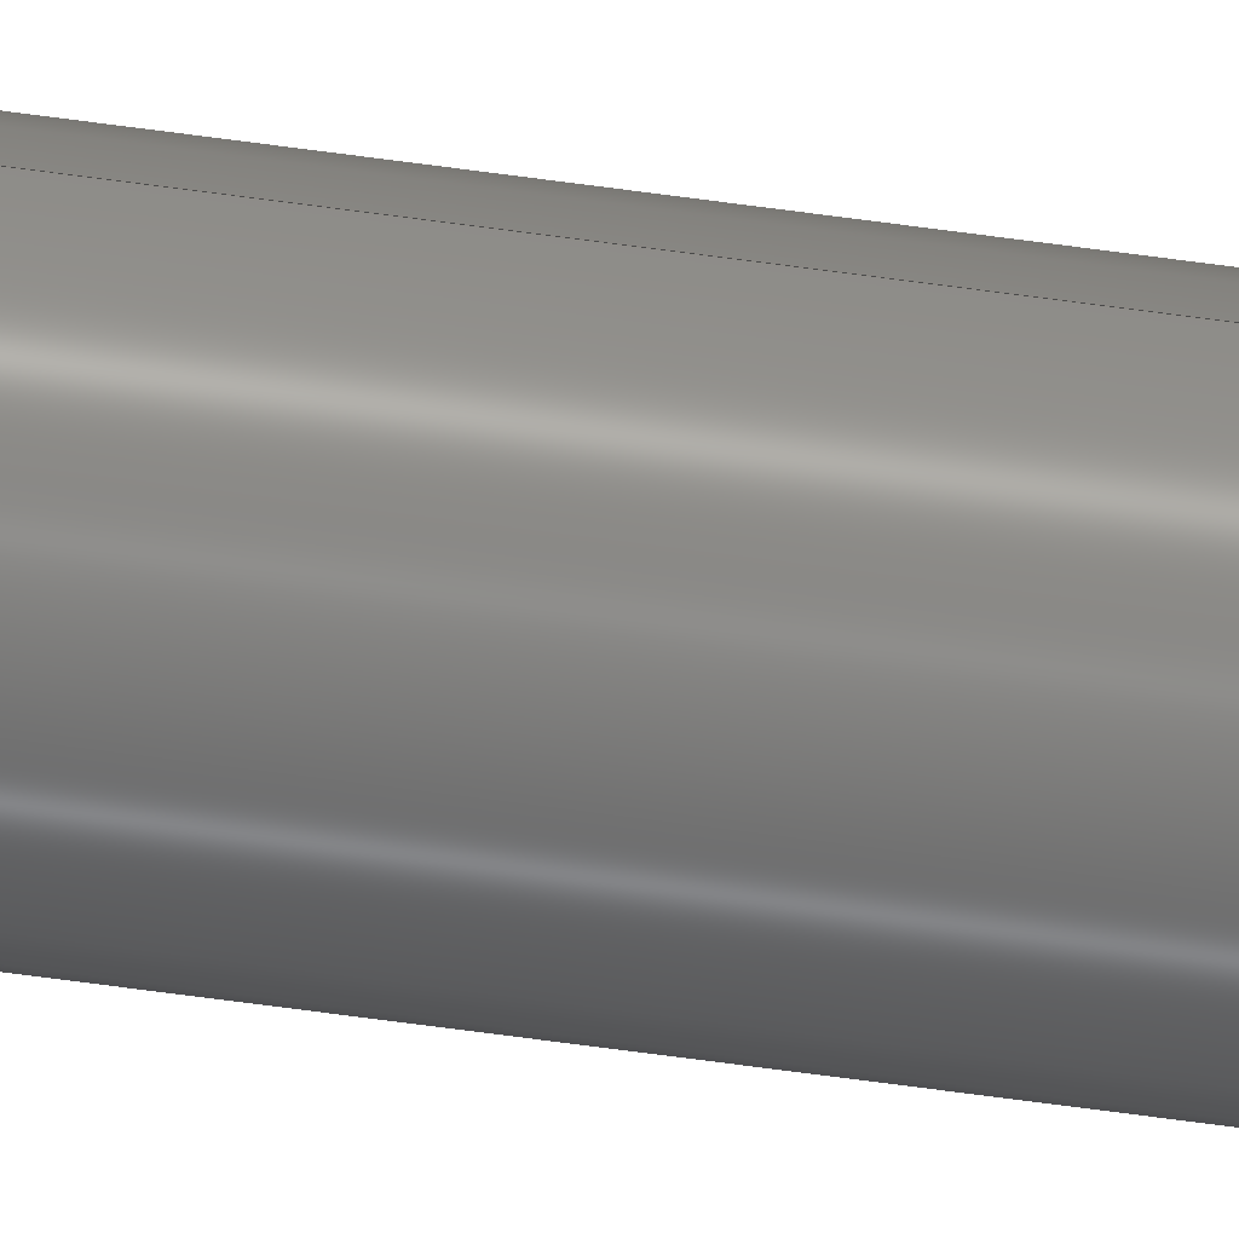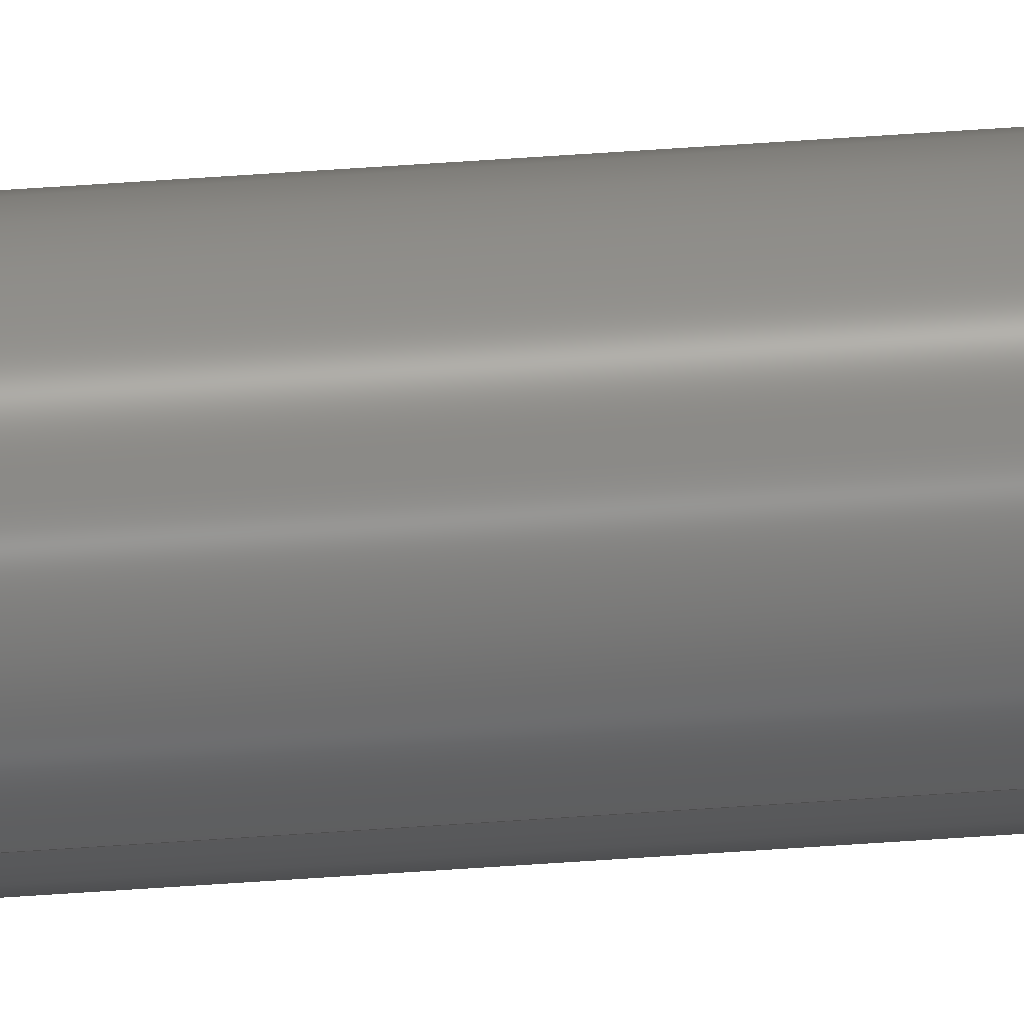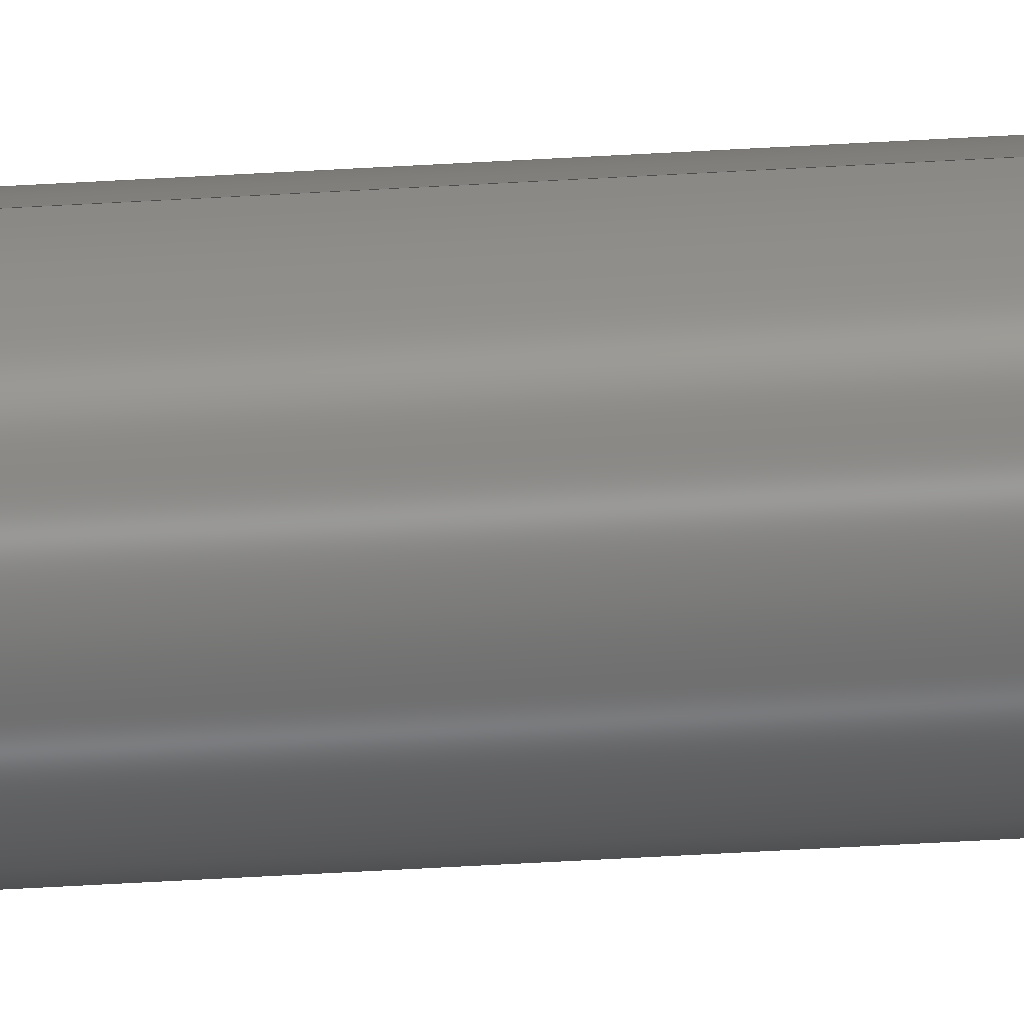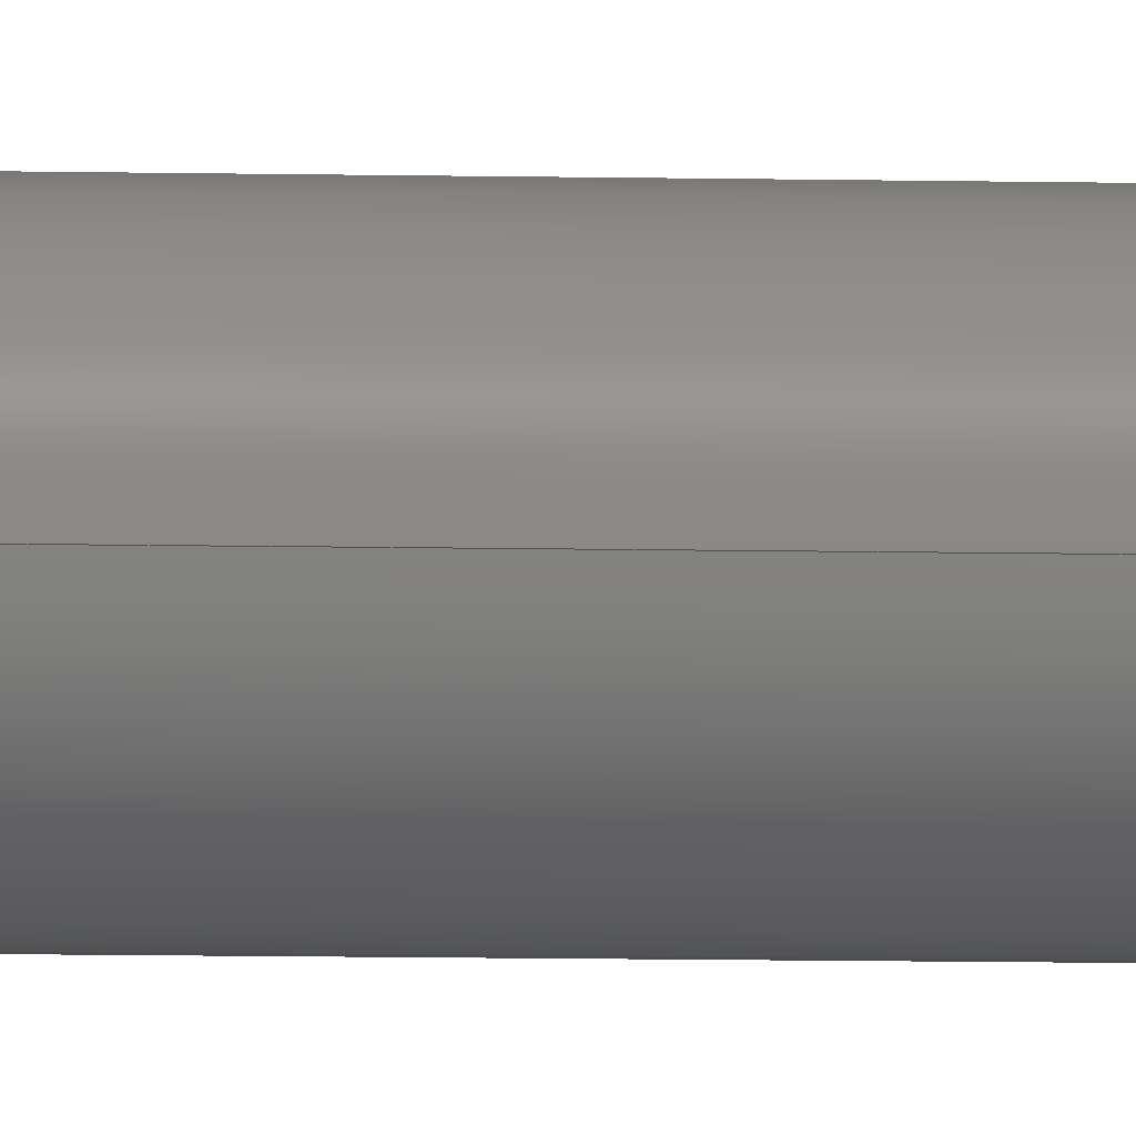
<metadata>
{"format":"step","ext":"step","renderer":"f3d","projection":"perspective","resolution":1024,"background":"white","views":[{"elev":-59.9,"azim":-98.3,"up":"+Y"},{"elev":60.3,"azim":85.9,"up":"+Y"},{"elev":-68.2,"azim":93.1,"up":"+Y"},{"elev":-2.7,"azim":79.1,"up":"+Y"}]}
</metadata>
<code>
ISO-10303-21;
DATA;
#1 = AXIS2_PLACEMENT_3D ( 'NONE', #40, #169, #26 ) ;
#2 = CARTESIAN_POINT ( 'NONE',  ( 0, 0, -100 ) ) ;
#3 = CIRCLE ( 'NONE', #99, 2.5 ) ;
#4 = APPROVAL_STATUS ( 'not_yet_approved' ) ;
#5 = ORIENTED_EDGE ( 'NONE', *, *, #128, .F. ) ;
#6 = VECTOR ( 'NONE', #98, 1000 ) ;
#7 = APPROVAL_PERSON_ORGANIZATION ( #132, #103, #22 ) ;
#8 = CC_DESIGN_PERSON_AND_ORGANIZATION_ASSIGNMENT ( #96, #130, ( #57 ) ) ;
#9 = DIRECTION ( 'NONE',  ( -0, -0, -1 ) ) ;
#10 = CALENDAR_DATE ( 2018, 27, 8 ) ;
#11 = CARTESIAN_POINT ( 'NONE',  ( 2.5, 3.062e-16, 100 ) ) ;
#12 = AXIS2_PLACEMENT_3D ( 'NONE', #138, #9, #111 ) ;
#13 = DIRECTION ( 'NONE',  ( 0, 0, 1 ) ) ;
#14 = ADVANCED_FACE ( 'NONE', ( #148 ), #33, .T. ) ;
#15 = PRODUCT_DEFINITION_FORMATION_WITH_SPECIFIED_SOURCE ( 'ANY', '', #57, .NOT_KNOWN. ) ;
#16 = CYLINDRICAL_SURFACE ( 'NONE', #12, 2.5 ) ;
#17 = VECTOR ( 'NONE', #142, 1000 ) ;
#18 = APPROVAL_PERSON_ORGANIZATION ( #60, #28, #172 ) ;
#19 = PERSON_AND_ORGANIZATION_ROLE ( 'classification_officer' ) ;
#20 = AXIS2_PLACEMENT_3D ( 'NONE', #2, #42, #143 ) ;
#21 = APPROVAL_DATE_TIME ( #30, #103 ) ;
#22 = APPROVAL_ROLE ( '' ) ;
#23 = APPROVAL ( #68, 'UNSPECIFIED' ) ;
#24 = CARTESIAN_POINT ( 'NONE',  ( 2.5, 3.062e-16, -100 ) ) ;
#25 = CARTESIAN_POINT ( 'NONE',  ( 0, 0, 100 ) ) ;
#26 = DIRECTION ( 'NONE',  ( 1, 0, 0 ) ) ;
#27 = LINE ( 'NONE', #126, #6 ) ;
#28 = APPROVAL ( #4, 'UNSPECIFIED' ) ;
#29 = CC_DESIGN_PERSON_AND_ORGANIZATION_ASSIGNMENT ( #56, #76, ( #15 ) ) ;
#30 = DATE_AND_TIME ( #10, #121 ) ;
#31 = UNCERTAINTY_MEASURE_WITH_UNIT (LENGTH_MEASURE( 1e-05 ), #38, 'distance_accuracy_value', 'NONE');
#32 = ORIENTED_EDGE ( 'NONE', *, *, #77, .F. ) ;
#33 = PLANE ( 'NONE',  #136 ) ;
#34 = PRODUCT_DEFINITION ( 'UNKNOWN', '', #15, #108 ) ;
#35 = PLANE ( 'NONE',  #20 ) ;
#36 = DIRECTION ( 'NONE',  ( 1, 0, 0 ) ) ;
#37 = ORGANIZATION ( 'UNSPECIFIED', 'UNSPECIFIED', '' ) ;
#38 =( LENGTH_UNIT ( ) NAMED_UNIT ( * ) SI_UNIT ( .MILLI., .METRE. ) );
#39 = CC_DESIGN_APPROVAL ( #103, ( #159 ) ) ;
#40 = CARTESIAN_POINT ( 'NONE',  ( 0, 0, 100 ) ) ;
#41 = CARTESIAN_POINT ( 'NONE',  ( -2.5, 0, -100 ) ) ;
#42 = DIRECTION ( 'NONE',  ( 0, 0, 1 ) ) ;
#43 = EDGE_LOOP ( 'NONE', ( #134, #157, #129, #105 ) ) ;
#44 = PERSON_AND_ORGANIZATION ( #55, #37 ) ;
#45 = COORDINATED_UNIVERSAL_TIME_OFFSET ( 4, 0, .BEHIND. ) ;
#46 = APPROVAL_STATUS ( 'not_yet_approved' ) ;
#47 = AXIS2_PLACEMENT_3D ( 'NONE', #85, #13, #114 ) ;
#48 = EDGE_LOOP ( 'NONE', ( #5, #32 ) ) ;
#49 = LOCAL_TIME ( 16, 27, 39, #158 ) ;
#50 = EDGE_CURVE ( 'NONE', #79, #94, #54, .T. ) ;
#51 = DIRECTION ( 'NONE',  ( 0, 0, 1 ) ) ;
#52 = CC_DESIGN_SECURITY_CLASSIFICATION ( #159, ( #15 ) ) ;
#53 = APPROVAL_DATE_TIME ( #70, #28 ) ;
#54 = LINE ( 'NONE', #100, #17 ) ;
#55 = PERSON ( 'UNSPECIFIED', 'UNSPECIFIED', 'UNSPECIFIED', ('UNSPECIFIED'), ('UNSPECIFIED'), ('UNSPECIFIED') ) ;
#56 = PERSON_AND_ORGANIZATION ( #55, #37 ) ;
#57 = PRODUCT ( 'Cilindro', 'Cilindro', '', ( #118 ) ) ;
#58 = VERTEX_POINT ( 'NONE', #166 ) ;
#59 = ADVANCED_FACE ( 'NONE', ( #133 ), #16, .T. ) ;
#60 = PERSON_AND_ORGANIZATION ( #55, #37 ) ;
#61 = AXIS2_PLACEMENT_3D ( 'NONE', #62, #86, #104 ) ;
#62 = CARTESIAN_POINT ( 'NONE',  ( 0, 0, 0 ) ) ;
#63 = PRODUCT_DEFINITION_SHAPE ( 'NONE', 'NONE',  #34 ) ;
#64 = EDGE_CURVE ( 'NONE', #58, #162, #27, .T. ) ;
#65 = ORIENTED_EDGE ( 'NONE', *, *, #109, .T. ) ;
#66 = CIRCLE ( 'NONE', #1, 2.5 ) ;
#67 = PRODUCT_RELATED_PRODUCT_CATEGORY ( 'detail', '', ( #57 ) ) ;
#68 = APPROVAL_STATUS ( 'not_yet_approved' ) ;
#69 = MANIFOLD_SOLID_BREP ( 'Saliente-Extruir1', #122 ) ;
#70 = DATE_AND_TIME ( #90, #110 ) ;
#71 =( NAMED_UNIT ( * ) SI_UNIT ( $, .STERADIAN. ) SOLID_ANGLE_UNIT ( ) );
#72 = CALENDAR_DATE ( 2018, 27, 8 ) ;
#73 = CC_DESIGN_DATE_AND_TIME_ASSIGNMENT ( #75, #160, ( #159 ) ) ;
#74 = ORIENTED_EDGE ( 'NONE', *, *, #50, .T. ) ;
#75 = DATE_AND_TIME ( #72, #83 ) ;
#76 = PERSON_AND_ORGANIZATION_ROLE ( 'creator' ) ;
#77 = EDGE_CURVE ( 'NONE', #94, #162, #149, .T. ) ;
#78 = CC_DESIGN_APPROVAL ( #23, ( #15 ) ) ;
#79 = VERTEX_POINT ( 'NONE', #11 ) ;
#80 = PERSON_AND_ORGANIZATION ( #55, #37 ) ;
#81 = DIRECTION ( 'NONE',  ( 1, 0, 0 ) ) ;
#82 = DIRECTION ( 'NONE',  ( 1, 0, -0 ) ) ;
#83 = LOCAL_TIME ( 16, 27, 39, #125 ) ;
#84 = APPLICATION_CONTEXT ( 'configuration controlled 3d designs of mechanical parts and assemblies' ) ;
#85 = CARTESIAN_POINT ( 'NONE',  ( 0, 0, -100 ) ) ;
#86 = DIRECTION ( 'NONE',  ( 0, 0, 1 ) ) ;
#87 = EDGE_CURVE ( 'NONE', #58, #79, #3, .T. ) ;
#88 = LOCAL_TIME ( 16, 27, 39, #45 ) ;
#89 = CC_DESIGN_PERSON_AND_ORGANIZATION_ASSIGNMENT ( #80, #19, ( #159 ) ) ;
#90 = CALENDAR_DATE ( 2018, 27, 8 ) ;
#91 = ORIENTED_EDGE ( 'NONE', *, *, #109, .F. ) ;
#92 = APPROVAL_PERSON_ORGANIZATION ( #155, #23, #93 ) ;
#93 = APPROVAL_ROLE ( '' ) ;
#94 = VERTEX_POINT ( 'NONE', #24 ) ;
#95 = CARTESIAN_POINT ( 'NONE',  ( 0, 0, 100 ) ) ;
#96 = PERSON_AND_ORGANIZATION ( #55, #37 ) ;
#97 = DATE_AND_TIME ( #113, #88 ) ;
#98 = DIRECTION ( 'NONE',  ( -0, -0, -1 ) ) ;
#99 = AXIS2_PLACEMENT_3D ( 'NONE', #25, #127, #36 ) ;
#100 = CARTESIAN_POINT ( 'NONE',  ( 2.5, 3.062e-16, 100 ) ) ;
#101 = ADVANCED_FACE ( 'NONE', ( #102 ), #153, .T. ) ;
#102 = FACE_OUTER_BOUND ( 'NONE', #170, .T. ) ;
#103 = APPROVAL ( #46, 'UNSPECIFIED' ) ;
#104 = DIRECTION ( 'NONE',  ( 1, 0, 0 ) ) ;
#105 = ORIENTED_EDGE ( 'NONE', *, *, #128, .T. ) ;
#106 = SECURITY_CLASSIFICATION_LEVEL ( 'unclassified' ) ;
#107 = DATE_TIME_ROLE ( 'creation_date' ) ;
#108 = DESIGN_CONTEXT ( 'detailed design', #84, 'design' ) ;
#109 = EDGE_CURVE ( 'NONE', #79, #58, #66, .T. ) ;
#110 = LOCAL_TIME ( 16, 27, 39, #163 ) ;
#111 = DIRECTION ( 'NONE',  ( -1, 0, 0 ) ) ;
#112 = DIRECTION ( 'NONE',  ( -0, -0, -1 ) ) ;
#113 = CALENDAR_DATE ( 2018, 27, 8 ) ;
#114 = DIRECTION ( 'NONE',  ( 1, 0, 0 ) ) ;
#115 =( NAMED_UNIT ( * ) PLANE_ANGLE_UNIT ( ) SI_UNIT ( $, .RADIAN. ) );
#116 = APPLICATION_CONTEXT ( 'configuration controlled 3d designs of mechanical parts and assemblies' ) ;
#117 = ORIENTED_EDGE ( 'NONE', *, *, #77, .T. ) ;
#118 = MECHANICAL_CONTEXT ( 'NONE', #116, 'mechanical' ) ;
#119 = CALENDAR_DATE ( 2018, 27, 8 ) ;
#120 = CIRCLE ( 'NONE', #47, 2.5 ) ;
#121 = LOCAL_TIME ( 16, 27, 39, #171 ) ;
#122 = CLOSED_SHELL ( 'NONE', ( #101, #59, #14, #154 ) ) ;
#123 = APPROVAL_DATE_TIME ( #151, #23 ) ;
#124 = ORIENTED_EDGE ( 'NONE', *, *, #87, .T. ) ;
#125 = COORDINATED_UNIVERSAL_TIME_OFFSET ( 4, 0, .BEHIND. ) ;
#126 = CARTESIAN_POINT ( 'NONE',  ( -2.5, 0, 100 ) ) ;
#127 = DIRECTION ( 'NONE',  ( 0, 0, 1 ) ) ;
#128 = EDGE_CURVE ( 'NONE', #162, #94, #120, .T. ) ;
#129 = ORIENTED_EDGE ( 'NONE', *, *, #64, .T. ) ;
#130 = PERSON_AND_ORGANIZATION_ROLE ( 'design_owner' ) ;
#131 = CC_DESIGN_APPROVAL ( #28, ( #34 ) ) ;
#132 = PERSON_AND_ORGANIZATION ( #55, #37 ) ;
#133 = FACE_OUTER_BOUND ( 'NONE', #43, .T. ) ;
#134 = ORIENTED_EDGE ( 'NONE', *, *, #50, .F. ) ;
#135 = PERSON_AND_ORGANIZATION_ROLE ( 'creator' ) ;
#136 = AXIS2_PLACEMENT_3D ( 'NONE', #95, #51, #82 ) ;
#137 = CC_DESIGN_PERSON_AND_ORGANIZATION_ASSIGNMENT ( #173, #135, ( #34 ) ) ;
#138 = CARTESIAN_POINT ( 'NONE',  ( 0, 0, 100 ) ) ;
#139 = CARTESIAN_POINT ( 'NONE',  ( 0, 0, -100 ) ) ;
#140 = AXIS2_PLACEMENT_3D ( 'NONE', #139, #165, #81 ) ;
#141 = DIRECTION ( 'NONE',  ( -1, 0, 0 ) ) ;
#142 = DIRECTION ( 'NONE',  ( -0, -0, -1 ) ) ;
#143 = DIRECTION ( 'NONE',  ( 1, 0, -0 ) ) ;
#144 = APPLICATION_PROTOCOL_DEFINITION ( 'international standard', 'config_control_design', 1994, #116 ) ;
#145 = CC_DESIGN_DATE_AND_TIME_ASSIGNMENT ( #97, #107, ( #34 ) ) ;
#146 = AXIS2_PLACEMENT_3D ( 'NONE', #152, #112, #141 ) ;
#147 = PERSON_AND_ORGANIZATION_ROLE ( 'design_supplier' ) ;
#148 = FACE_OUTER_BOUND ( 'NONE', #167, .T. ) ;
#149 = CIRCLE ( 'NONE', #140, 2.5 ) ;
#150 = CC_DESIGN_PERSON_AND_ORGANIZATION_ASSIGNMENT ( #44, #147, ( #15 ) ) ;
#151 = DATE_AND_TIME ( #119, #49 ) ;
#152 = CARTESIAN_POINT ( 'NONE',  ( 0, 0, 100 ) ) ;
#153 = CYLINDRICAL_SURFACE ( 'NONE', #146, 2.5 ) ;
#154 = ADVANCED_FACE ( 'NONE', ( #168 ), #35, .F. ) ;
#155 = PERSON_AND_ORGANIZATION ( #55, #37 ) ;
#156 =( GEOMETRIC_REPRESENTATION_CONTEXT ( 3 ) GLOBAL_UNCERTAINTY_ASSIGNED_CONTEXT ( ( #31 ) ) GLOBAL_UNIT_ASSIGNED_CONTEXT ( ( #38, #115, #71 ) ) REPRESENTATION_CONTEXT ( 'NONE', 'WORKASPACE' ) );
#157 = ORIENTED_EDGE ( 'NONE', *, *, #87, .F. ) ;
#158 = COORDINATED_UNIVERSAL_TIME_OFFSET ( 4, 0, .BEHIND. ) ;
#159 = SECURITY_CLASSIFICATION ( '', '', #106 ) ;
#160 = DATE_TIME_ROLE ( 'classification_date' ) ;
#161 = ORIENTED_EDGE ( 'NONE', *, *, #64, .F. ) ;
#162 = VERTEX_POINT ( 'NONE', #41 ) ;
#163 = COORDINATED_UNIVERSAL_TIME_OFFSET ( 4, 0, .BEHIND. ) ;
#164 = ADVANCED_BREP_SHAPE_REPRESENTATION ( 'Cilindro', ( #69, #61 ), #156 ) ;
#165 = DIRECTION ( 'NONE',  ( 0, 0, 1 ) ) ;
#166 = CARTESIAN_POINT ( 'NONE',  ( -2.5, 0, 100 ) ) ;
#167 = EDGE_LOOP ( 'NONE', ( #124, #65 ) ) ;
#168 = FACE_OUTER_BOUND ( 'NONE', #48, .T. ) ;
#169 = DIRECTION ( 'NONE',  ( 0, 0, 1 ) ) ;
#170 = EDGE_LOOP ( 'NONE', ( #91, #74, #117, #161 ) ) ;
#171 = COORDINATED_UNIVERSAL_TIME_OFFSET ( 4, 0, .BEHIND. ) ;
#172 = APPROVAL_ROLE ( '' ) ;
#173 = PERSON_AND_ORGANIZATION ( #55, #37 ) ;
#174 = SHAPE_DEFINITION_REPRESENTATION ( #63, #164 ) ;
#175 = APPLICATION_PROTOCOL_DEFINITION ( 'international standard', 'config_control_design', 1994, #84 ) ;
ENDSEC;
END-ISO-10303-21;

</code>
